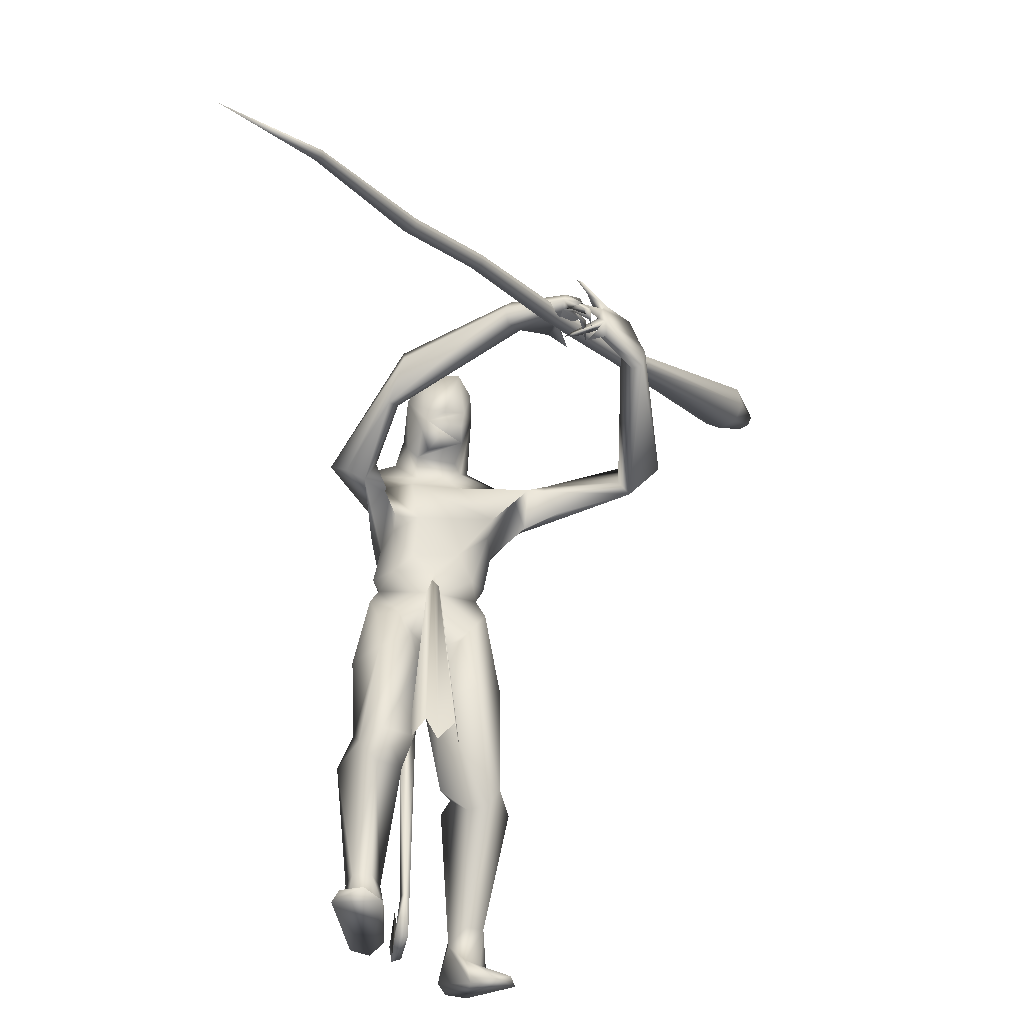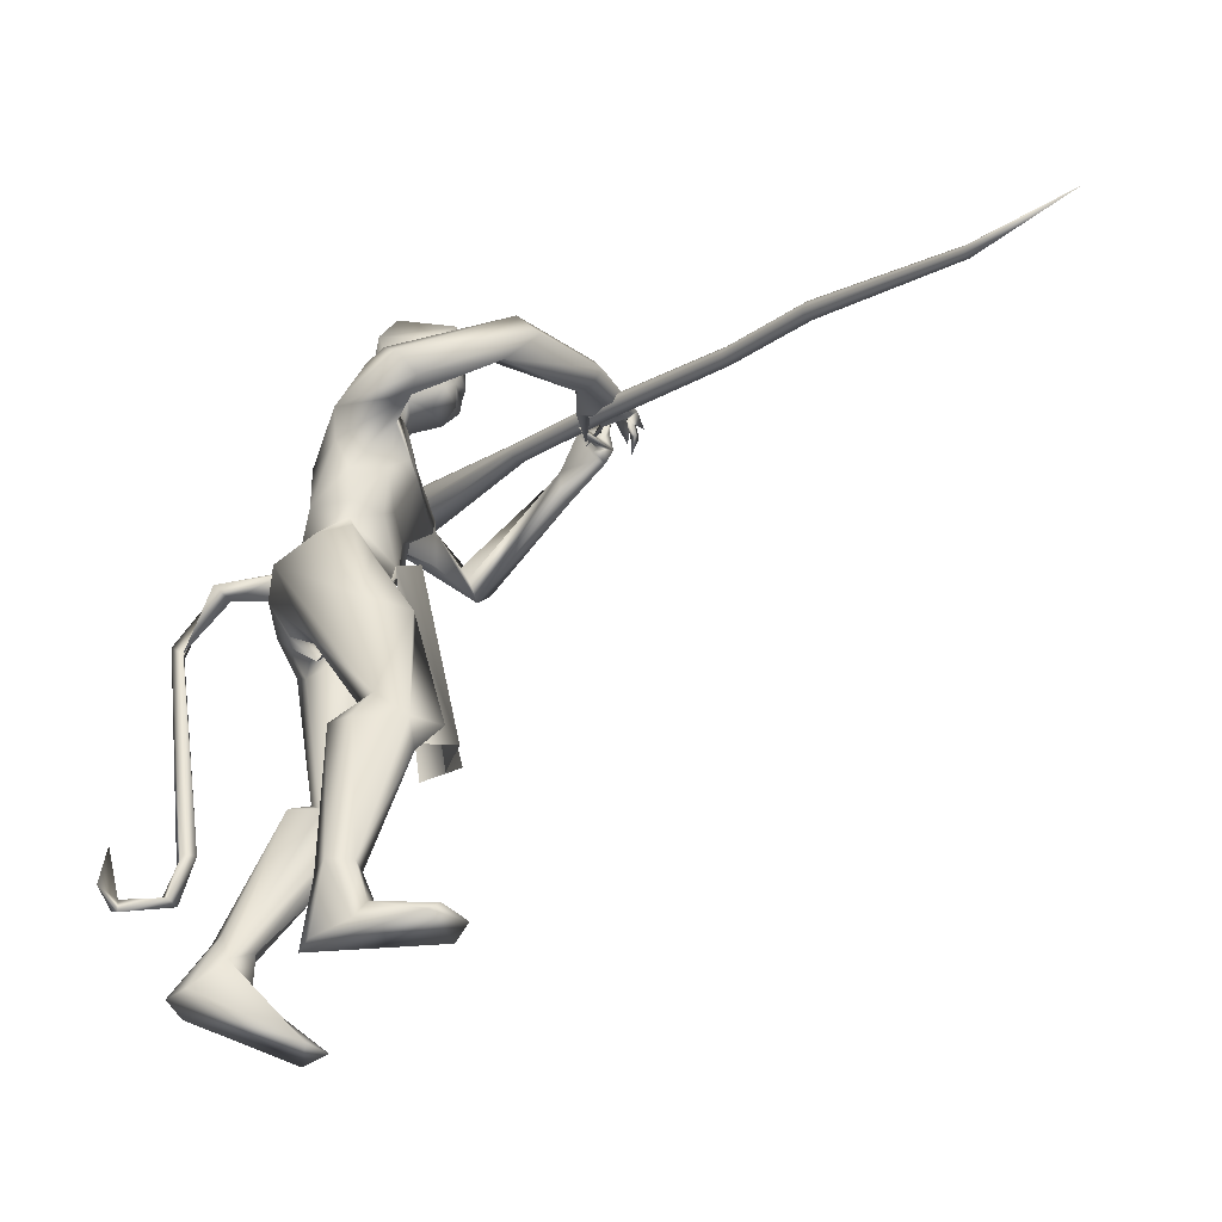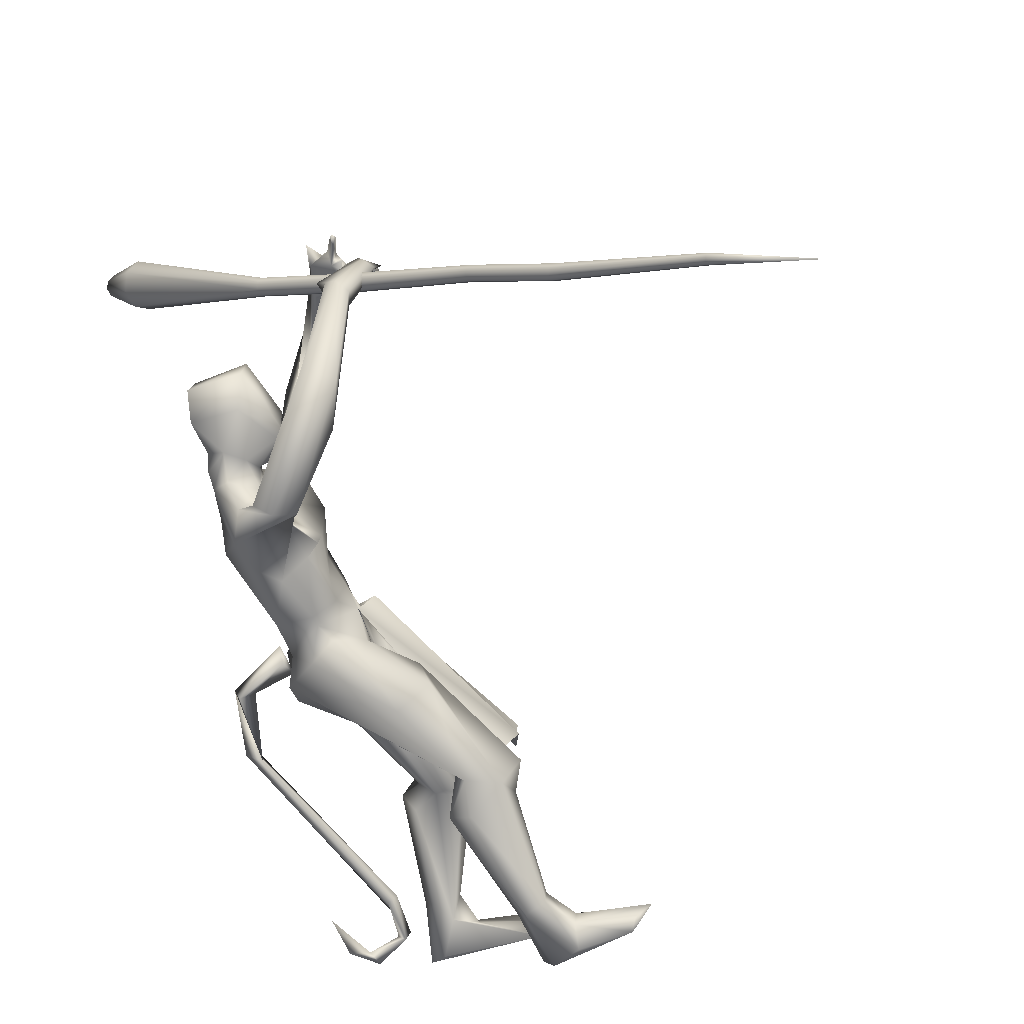
<metadata>
{"format":"obj","ext":"obj","renderer":"f3d","projection":"perspective","resolution":1024,"background":"white","views":[{"elev":-37.2,"azim":78.7,"up":"+Z"},{"elev":-39.6,"azim":5.4,"up":"+Z"},{"elev":-75.4,"azim":33.9,"up":"+Y"}]}
</metadata>
<code>
o body_Cube.000
v 1.121 0.7836 2.861
v 1.227 0.6902 2.918
v 1.264 0.6186 2.924
v 1.168 0.6575 2.911
v 1.208 0.6148 2.997
v 1.289 0.6393 2.895
v 1.307 0.6322 2.789
v 1.317 0.535 2.972
v 1.309 0.5506 2.935
v 1.334 0.5013 2.983
v 1.343 0.5272 2.965
v 1.246 0.6051 2.867
v 1.293 0.622 2.871
v 1.314 0.5024 2.869
v 1.273 0.6067 2.831
v 1.212 0.5009 2.784
v 1.213 0.5378 2.77
v 1.193 0.472 2.769
v 1.222 0.5036 2.763
v 1.249 0.614 2.786
v 1.275 0.6417 2.732
v 1.24 0.5603 2.72
v 1.243 0.6275 2.742
v 1.094 0.7504 2.807
v 1.174 0.7754 2.921
v 0.5193 0.2098 1.77
v 0.5294 0.2405 1.825
v 0.6233 0.2395 2.046
v 0.5282 0.3406 2.375
v 0.6525 0.3545 2.25
v 0.6351 0.08656 2.427
v 0.7691 0.1293 2.718
v 0.5695 0.08511 1.498
v 0.5239 0.03798 1.266
v 0.4784 -0.002904 1.436
v 0.6414 0.2001 1.242
v 0.2807 0.145 1.389
v 0.3532 0.1928 0.8879
v 0.479 0.1907 0.7469
v 0.4566 0.07994 0.837
v 0.2434 0.273 0.8612
v 0.2007 0.2435 0.3587
v 0.1776 0.3181 0.3641
v 0.1264 0.1812 0.3001
v 0.05179 0.2505 0.4007
v 0.6215 0.03622 1.715
v 0.3431 0.1304 1.746
v 0.3688 0.183 1.884
v 0.3566 0.2771 2.091
v 0.6216 0.1115 1.935
v 0.3569 0.08394 2.313
v 0.4501 0.112 2.466
v 0.5977 0.07335 2.348
v 0.5321 0.1081 2.582
v 0.7414 0.09745 2.463
v 0.819 0.06715 2.782
v 0.5081 0.07285 2.734
v 0.2115 0.1075 1.53
v 0.5919 0.001571 1.583
v 0.5013 0.2773 2.031
v 0.545 0.4217 2.18
v 0.6674 0.5546 2.199
v 0.6937 0.1481 2.64
v 0.3544 0.03528 1.418
v 0.4756 0.3292 1.328
v 0.4225 -0.003528 1.314
v 0.3299 0.3937 0.8241
v 0.2934 0.1113 0.822
v 0.09727 0.3266 0.3942
v 0.09643 0.1981 0.4039
v 0.008761 0.1594 0.1859
v 0.583 0.2019 1.607
v 0.3988 0.2536 1.698
v 0.5685 0.4771 2.18
v 0.7769 0.8506 2.264
v 1.146 0.8484 2.783
v 0.8078 0.9794 2.4
v 0.7195 0.9209 2.496
v 0.7053 0.8267 2.411
v 1.12 0.8413 2.724
v 0.6467 0.5018 2.352
v 0.5835 0.4463 2.313
v 0.1128 0.3477 0.1317
v 0.3842 0.2297 0.01034
v -0.02874 0.2878 0.1513
v 0.1763 0.3064 0.1996
v 0.1984 0.2424 0.2064
v -0.0676 0.2065 0.1772
v 0.4444 0.3112 0.01454
v 0.3813 0.3936 0.05861
v 0.3372 0.4204 0.03704
v 0.748 0.8071 2.346
v 0.6792 0.4133 2.296
v 0.2334 0.1582 1.682
v 0.6132 0.1758 1.81
v 0.4748 0.1029 2.531
v 0.5992 0.07975 2.83
v 0.5275 -0.01604 1.477
v 0.5529 0.1279 2.434
v 0.3998 0.3348 0.9083
v 1.15 0.8213 2.836
v 1.09 0.8012 2.725
v 0.7007 0.2481 2.09
v 0.5079 0.3898 2.169
v 0.5453 0.4396 2.243
v 0.6251 0.3593 2.307
v 0.2676 0.3557 0.8541
v 0.5318 0.2698 0.7482
v 0.4008 0.1329 0.83
v 0.6053 0.1294 1.497
v 0.3249 0.08246 1.333
v 0.3346 0.2506 1.454
v 0.4225 0.04197 1.406
v 0.5338 0.2494 1.688
v 0.6726 0.481 2.301
v 1.416 0.4194 2.782
v 1.226 0.4333 2.824
v 1.308 0.1825 2.782
v 1.24 0.4318 2.779
v 1.379 0.4232 2.755
v 1.276 0.521 2.807
v 1.192 0.3564 2.864
v 1.19 0.3998 2.768
v 1.22 0.4764 2.685
v 1.307 0.4856 2.851
v 1.324 0.4812 2.804
v 1.267 0.5542 2.812
v 1.206 0.5642 2.746
v 1.263 0.5316 2.825
v 1.37 0.544 2.726
v 1.378 0.4954 2.8
v 1.371 0.504 2.842
v 1.373 0.4566 2.774
v 1.412 0.5389 2.753
v 1.382 0.5493 2.681
v 1.382 0.5398 2.74
v 1.401 0.5114 2.759
v 1.434 0.4996 2.761
v 1.273 0.2038 2.73
v 1.391 0.437 2.835
v 1.238 0.2604 2.856
v 0.4944 -0.2126 1.786
v 0.5062 -0.2421 1.831
v 0.6133 -0.1757 2.032
v 0.6435 -0.2273 2.234
v 0.6656 -0.2995 2.399
v 0.4249 -0.2601 2.252
v 0.6327 -0.2023 2.209
v 0.7328 -0.4074 2.241
v 0.6953 -0.2736 2.322
v 0.6323 -0.1269 2.486
v 0.7275 -0.1462 2.672
v 0.5898 -0.08023 1.525
v 0.7225 -0.1137 1.404
v 0.3593 -0.137 1.358
v 0.7496 -0.07984 0.9069
v 0.5901 -0.1992 0.9514
v 0.8532 -0.2231 0.8668
v 0.7527 -0.3051 0.8515
v 0.6692 -0.1156 0.7988
v 0.4908 -0.2985 0.8438
v 0.6072 -0.2903 0.3223
v 0.6177 -0.216 0.3256
v 0.5412 -0.1687 0.3184
v 0.6712 -0.2242 0.1839
v 0.6269 -0.02461 1.714
v 0.3144 -0.1163 1.717
v 0.3509 -0.1789 1.871
v 0.6236 -0.08837 1.901
v 0.4351 -0.2489 2.111
v 0.6939 -0.07912 2.058
v 0.5095 -0.072 2.586
v 0.7205 -0.04802 2.418
v 0.8086 -0.08486 2.779
v 0.534 -0.1097 2.729
v 0.4835 0.002457 1.44
v 0.2135 -0.08368 1.54
v 0.4813 -0.2093 2.014
v 0.5374 -0.3333 2.371
v 0.5779 -0.1383 2.563
v 0.5794 -0.3251 1.34
v 0.375 -0.04742 1.375
v 0.6427 -0.09818 0.9299
v 0.5814 -0.3685 0.818
v 0.5028 -0.1545 0.7738
v 0.4305 -0.1847 0.06594
v 0.3748 0.006933 1.344
v 0.5841 -0.2286 1.597
v 0.3964 -0.2595 1.679
v 0.9348 -0.2195 2.472
v 0.6132 -0.4174 2.366
v 1.214 0.2696 2.754
v 0.7022 -0.3229 2.225
v 0.6649 -0.4694 2.3
v 0.9635 -0.2919 0.07402
v 0.4912 -0.1398 0.0979
v 0.8532 -0.3987 0.05592
v 0.6515 -0.2875 0.1706
v 0.4757 -0.2697 0.05843
v 0.8882 -0.3738 0.09265
v 0.613 -0.3265 0.08437
v 0.9091 -0.2087 0.05396
v 0.6122 -0.1602 0.185
v 1.134 -0.2296 2.57
v 1.014 -0.2703 2.417
v 1.043 -0.2183 2.679
v 0.9528 -0.2022 2.589
v 0.633 0.004691 1.675
v 0.6388 0.00435 1.818
v 0.5171 -0.2536 1.711
v 0.649 -0.08344 2.428
v 0.8148 -0.08902 2.575
v 0.7622 -0.2353 0.7674
v 0.5136 -0.3043 0.3236
v 0.4694 -0.2269 0.3219
v 0.604 -0.1713 1.823
v 0.7769 -0.08739 2.483
v 0.5254 0.01315 1.474
v 0.342 0.004652 1.429
v 0.2825 -0.03054 1.428
v 0.4827 0.002417 1.442
v 0.4243 0.01145 1.413
v 0.6348 -0.3146 0.9467
v 0.4189 0.00341 1.415
v 1.201 0.2897 2.818
v 1.283 0.2121 2.845
v 0.2661 0.03485 1.439
v 0.6841 -0.1783 2.059
v 0.3095 -0.008065 2.195
v 0.4743 -0.1098 2.527
v 0.5914 -0.07561 2.839
v 0.3992 0.004104 1.41
v 0.6072 -0.1408 1.611
v 0.4959 -0.02627 1.425
v 0.2401 -0.1699 1.627
v 0.8104 0.09625 2.58
v 0.837 0.003276 2.55
v 0.8062 0.003204 2.466
v 0.8057 0.08384 2.507
v 0.8099 -0.06789 2.513
v 0.5261 0.3182 0.8308
v 0.7341 -0.2336 1.34
v 0.5165 0.1647 2.467
v 0.6011 -0.07819 2.347
v 0.6569 0.09809 2.274
v 0.6567 -0.1076 2.267
v 0.5285 -0.1654 2.46
v 0.4568 -0.1322 2.46
v 0.7149 -0.01536 1.72
v 0.6856 0.01712 1.713
v 0.7216 0.1108 0.8968
v 0.7313 -0.09977 0.8979
v 0.8699 0.0651 0.9138
v 0.8754 -0.05404 0.9144
v 0.8239 0.004656 0.8555
v 0.05948 0.02141 1.641
v 0.2338 0.07462 1.703
v 0.2439 0.01819 1.624
v 0.2419 -0.03985 1.695
v 0.2622 0.01359 1.754
v 0.007155 -0.03529 1.671
v -0.0133 0.05153 1.691
v -0.07579 -0.01813 1.391
v -0.00722 -0.005224 0.5804
v -0.01443 0.03401 0.4061
v -0.03587 -0.01981 0.4079
v -0.06104 0.01019 0.427
v -0.1927 -0.007081 0.3717
v -0.2713 -0.006347 0.4809
v -0.2279 0.03891 0.4063
v -0.2025 0.0117 0.4323
v -0.2537 0.009121 0.6421
v -0.08794 0.05289 1.421
v -0.1256 0.00973 1.444
v 0.03706 0.009629 0.5812
f 153 234 218
f 59 153 218
f 33 59 98
f 12 6 9
f 8 3 12
f 76 101 7
f 12 3 4
f 76 7 80
f 25 5 2
f 6 3 8
f 4 2 5
f 16 15 20
f 8 10 11
f 9 11 10
f 6 12 13
f 7 13 15
f 12 14 13
f 78 101 76
f 12 20 15
f 19 7 16
f 103 93 245
f 15 16 7
f 16 18 19
f 17 19 18
f 7 20 22
f 20 23 21
f 25 101 1
f 122 117 123
f 2 3 6
f 2 4 3
f 26 27 95
f 27 60 28
f 28 95 27
f 28 30 103
f 29 53 245
f 53 29 99
f 74 51 105
f 30 61 93
f 29 82 105
f 115 93 61
f 42 43 241
f 42 108 39
f 45 41 107
f 44 39 109
f 86 43 87
f 43 83 69
f 69 85 88
f 71 44 70
f 86 87 89
f 42 44 87
f 87 44 84
f 88 84 71
f 46 95 209
f 103 245 246
f 48 168 229
f 48 167 168
f 50 169 209
f 50 171 169
f 51 104 49
f 51 49 229
f 47 48 27
f 60 49 104
f 48 49 60
f 29 105 243
f 60 61 30
f 243 99 29
f 61 104 62
f 104 74 62
f 62 115 61
f 70 68 45
f 68 70 44
f 79 92 1
f 140 132 122
f 115 92 81
f 74 75 62
f 24 92 75
f 92 115 75
f 1 101 79
f 81 93 115
f 77 80 75
f 80 77 76
f 24 4 1
f 196 186 164
f 125 132 126
f 84 89 87
f 90 91 86
f 84 44 71
f 91 89 84
f 85 83 91
f 201 214 199
f 179 147 194
f 162 201 198
f 106 81 82
f 123 192 225
f 122 141 140
f 120 116 139
f 116 140 118
f 121 117 129
f 140 133 137
f 25 13 7
f 119 120 123
f 129 125 127
f 127 128 129
f 129 128 121
f 126 121 125
f 131 126 130
f 133 132 136
f 136 132 140
f 145 179 191
f 134 135 136
f 136 135 137
f 131 132 133
f 116 133 138
f 140 116 138
f 147 170 193
f 120 133 116
f 141 122 225
f 125 129 117
f 120 119 121
f 144 178 143
f 143 216 144
f 145 171 246
f 171 145 228
f 146 150 145
f 228 145 148
f 149 147 193
f 179 244 247
f 145 246 179
f 179 247 248
f 213 163 164
f 163 162 198
f 162 159 184
f 215 161 185
f 214 215 186
f 203 196 164
f 163 203 164
f 229 147 51
f 200 197 195
f 203 163 165
f 166 208 209
f 169 144 216
f 169 216 209
f 171 228 144
f 167 142 143
f 170 178 193
f 178 170 168
f 168 143 178
f 199 186 197
f 214 184 161
f 214 162 184
f 205 190 192
f 206 204 226
f 192 190 225
f 206 141 207
f 139 118 205
f 248 147 179
f 4 24 23
f 123 120 192
f 123 225 122
f 119 117 121
f 45 88 70
f 244 179 246
f 198 201 197
f 69 83 85
f 83 43 86
f 193 150 190
f 198 200 195
f 52 51 248
f 274 273 265
f 259 260 261
f 259 258 260
f 263 261 262
f 262 256 263
f 271 267 265
f 256 259 261
f 256 261 263
f 262 273 274
f 263 274 264
f 275 263 264
f 265 275 266
f 266 267 271
f 270 268 269
f 80 21 23
f 270 269 272
f 263 275 273
f 5 25 1
f 102 23 24
f 12 15 14
f 14 15 13
f 7 19 17
f 17 20 7
f 20 21 22
f 21 7 22
f 28 60 30
f 106 93 81
f 82 29 106
f 51 74 104
f 103 30 93
f 44 42 39
f 241 43 67
f 208 46 209
f 46 26 95
f 48 47 167
f 28 50 95
f 95 50 209
f 49 48 229
f 50 28 103
f 50 103 171
f 27 48 60
f 67 69 107
f 43 69 67
f 84 88 85
f 85 91 84
f 83 86 91
f 91 90 89
f 127 125 121
f 139 192 120
f 117 119 124
f 117 124 123
f 119 123 124
f 132 131 130
f 130 126 132
f 133 140 138
f 131 133 120
f 143 142 216
f 144 148 178
f 148 144 228
f 191 179 194
f 163 213 162
f 159 162 213
f 160 164 185
f 215 214 161
f 195 202 165
f 203 165 202
f 216 166 209
f 166 216 142
f 170 229 168
f 171 144 169
f 170 147 229
f 164 215 185
f 201 162 214
f 190 150 146
f 205 149 193
f 141 206 226
f 148 150 193
f 203 202 196
f 195 197 202
f 201 199 197
f 197 200 198
f 202 186 196
f 262 257 256
f 256 257 258
f 260 257 262
f 256 258 259
f 266 264 267
f 273 275 265
f 264 265 267
f 265 266 268
f 270 265 268
f 268 271 269
f 271 270 272
f 269 271 272
f 6 11 9
f 9 8 12
f 101 25 7
f 20 12 4
f 23 20 4
f 7 21 80
f 11 6 8
f 17 16 20
f 8 9 10
f 93 106 245
f 16 17 18
f 25 2 6
f 13 25 6
f 106 29 245
f 51 52 105
f 108 42 241
f 69 45 107
f 43 42 87
f 45 69 88
f 90 86 89
f 171 103 246
f 26 47 27
f 61 60 104
f 105 52 243
f 68 41 45
f 109 68 44
f 92 24 1
f 102 24 75
f 115 62 75
f 101 78 79
f 80 102 75
f 77 78 76
f 186 215 164
f 147 149 194
f 141 226 140
f 116 118 139
f 140 226 118
f 134 140 137
f 128 127 121
f 137 133 136
f 134 136 140
f 146 145 191
f 135 134 137
f 132 125 117
f 122 132 117
f 131 120 126
f 120 121 126
f 150 148 145
f 160 213 164
f 165 163 198
f 199 214 186
f 147 248 51
f 168 167 143
f 178 148 193
f 186 202 197
f 139 205 192
f 204 118 226
f 190 207 225
f 141 225 207
f 118 204 205
f 88 71 70
f 205 193 190
f 165 198 195
f 264 274 265
f 260 262 261
f 258 257 260
f 274 263 262
f 273 262 263
f 270 271 265
f 275 264 266
f 268 266 271
f 102 80 23
f 4 5 1
f 31 99 63
f 32 236 63
f 54 96 230
f 55 173 211
f 57 54 172
f 243 54 63
f 243 96 54
f 56 32 97
f 211 217 151
f 152 151 217
f 152 212 174
f 174 212 56
f 172 180 175
f 175 57 172
f 172 230 180
f 152 175 180
f 180 151 152
f 32 63 57
f 237 212 240
f 236 237 240
f 239 236 240
f 217 238 240
f 55 239 240
f 175 152 174
f 97 231 56
f 31 63 55
f 236 32 56
f 173 55 238
f 97 57 231
f 237 236 56
f 57 63 54
f 174 56 231
f 173 217 211
f 217 173 238
f 57 175 231
f 238 55 240
f 236 239 63
f 239 55 63
f 172 54 230
f 31 55 211
f 99 243 63
f 212 152 240
f 152 217 240
f 212 237 56
f 97 32 57
f 231 175 174
f 187 219 232
f 33 98 35
f 36 65 114
f 110 34 36
f 66 109 40
f 241 67 100
f 40 109 39
f 208 166 249
f 221 176 59
f 224 113 35
f 176 221 224
f 66 111 109
f 65 73 114
f 68 109 38
f 65 100 112
f 67 107 100
f 187 64 113
f 187 224 232
f 66 34 113
f 34 33 35
f 176 221 224
f 187 224 232
f 242 188 181
f 153 233 154
f 156 183 234
f 223 184 159
f 161 183 185
f 250 255 253
f 224 176 218
f 176 224 221
f 176 221 59
f 223 181 235
f 182 222 234
f 242 223 159
f 158 160 156
f 157 155 183
f 187 219 232
f 224 222 220
f 223 235 155
f 36 72 110
f 182 234 183
f 188 242 233
f 234 154 158
f 181 223 242
f 107 41 38
f 100 38 112
f 34 110 33
f 241 36 108
f 36 241 65
f 154 242 159
f 46 208 249
f 254 249 166
f 255 250 249
f 251 46 253
f 176 224 221
f 224 187 232
f 34 66 40
f 176 224 35
f 176 35 98
f 73 65 112
f 39 34 40
f 66 64 111
f 156 160 183
f 64 66 113
f 218 234 222
f 153 154 234
f 158 213 160
f 158 159 213
f 182 220 222
f 189 181 210
f 157 161 223
f 187 224 220
f 161 157 183
f 185 183 160
f 41 68 38
f 161 184 223
f 111 37 38
f 155 157 223
f 72 36 114
f 34 39 108
f 36 34 108
f 176 98 59
f 221 232 224
f 111 38 109
f 224 187 113
f 219 187 232
f 34 35 113
f 221 232 224
f 219 187 232
f 188 210 181
f 222 224 218
f 224 232 221
f 218 176 59
f 181 189 235
f 155 182 183
f 224 187 232
f 242 154 233
f 156 234 158
f 100 107 38
f 38 37 112
f 241 100 65
f 158 154 159
f 250 46 249
f 252 254 166
f 254 255 249
f 46 250 253
f 224 232 221
f 79 78 81
f 96 52 248
f 53 31 211
f 52 96 243
f 77 74 105
f 244 211 151
f 207 146 191
f 206 191 194
f 244 53 211
f 247 180 248
f 190 146 207
f 204 149 205
f 194 149 204
f 53 99 31
f 82 78 105
f 245 53 246
f 81 92 79
f 74 77 75
f 244 151 247
f 53 244 246
f 180 247 151
f 78 82 81
f 230 96 248
f 78 77 105
f 206 207 191
f 180 230 248
f 206 194 204
f 26 114 73
f 26 72 114
f 58 37 111
f 110 72 33
f 58 94 112
f 47 94 177
f 46 59 33
f 73 94 47
f 47 26 73
f 64 227 111
f 112 94 73
f 210 233 142
f 177 220 182
f 177 155 235
f 166 142 233
f 167 177 235
f 153 59 166
f 167 235 189
f 177 58 220
f 187 220 227
f 37 58 112
f 26 46 72
f 94 58 177
f 187 227 64
f 187 219 227
f 210 142 189
f 142 167 189
f 210 188 233
f 227 58 111
f 167 47 177
f 72 46 33
f 155 177 182
f 233 153 166
f 58 227 220
f 219 187 227
o mace_Cube.008
v 2.947 -1.194 2.097
v 0.2295 1.571 3.249
v 0.2112 1.571 3.204
v 0.1958 1.545 3.226
v 0.2001 1.534 3.261
v 0.2216 1.545 3.29
v 0.2477 1.572 3.294
v 0.2631 1.598 3.272
v 0.2588 1.608 3.237
v 0.2373 1.597 3.208
v 0.3903 1.487 3.097
v 0.4392 1.512 3.162
v 0.4491 1.488 3.243
v 0.4141 1.429 3.292
v 0.3548 1.369 3.282
v 0.3059 1.344 3.217
v 0.296 1.368 3.137
v 0.331 1.427 3.087
v 1.307 0.423 2.749
v 2.096 -0.3318 2.456
v 2.099 -0.3394 2.482
v 2.088 -0.3578 2.497
v 2.069 -0.3762 2.494
v 2.054 -0.3838 2.474
v 0.9168 0.7712 2.899
v 0.9039 0.7494 2.917
v 0.9075 0.7406 2.946
v 2.616 -0.7724 2.248
v 2.051 -0.3762 2.449
v 2.062 -0.3578 2.433
v 2.08 -0.3394 2.436
v 0.9255 0.7499 2.97
v 0.9474 0.7718 2.974
v 0.9602 0.7936 2.956
v 0.9566 0.8024 2.926
v 2.587 -0.8075 2.26
v 2.597 -0.8022 2.273
v 2.61 -0.7898 2.275
v 2.618 -0.7774 2.265
v 1.786 -0.01408 2.565
v 2.605 -0.7776 2.234
v 2.592 -0.79 2.232
v 2.585 -0.8024 2.243
v 1.767 -0.0325 2.562
v 1.756 -0.05089 2.578
v 1.759 -0.05849 2.603
v 1.775 -0.05083 2.623
v 1.794 -0.03241 2.626
v 1.805 -0.01401 2.61
v 1.801 -0.00642 2.585
v 0.9386 0.7932 2.902
v 1.325 0.4322 2.773
v 1.329 0.4234 2.803
v 1.316 0.4016 2.821
v 1.294 0.3797 2.817
v 1.276 0.3704 2.793
v 1.273 0.3792 2.764
v 1.286 0.401 2.745
f 303 314 276
f 318 317 276
f 313 312 276
f 316 303 276
f 314 313 276
f 311 318 276
f 312 311 276
f 317 316 276
f 279 280 277
f 281 282 277
f 285 278 277
f 280 281 277
f 284 285 277
f 282 283 277
f 283 284 277
f 278 279 277
f 289 288 283
f 287 286 284
f 288 287 284
f 293 292 278
f 290 289 282
f 292 291 279
f 291 290 281
f 286 293 285
f 306 295 303
f 298 299 312
f 304 305 317
f 302 307 290
f 326 300 286
f 307 308 289
f 301 302 292
f 300 301 293
f 296 297 314
f 309 310 287
f 295 296 303
f 308 309 288
f 297 298 313
f 310 326 287
f 299 304 318
f 305 306 316
f 322 323 330
f 320 321 332
f 319 320 332
f 324 325 327
f 323 324 329
f 325 315 294
f 321 322 331
f 315 319 333
f 297 296 324
f 295 306 325
f 296 295 325
f 305 304 319
f 298 297 323
f 304 299 320
f 299 298 322
f 306 305 315
f 333 332 300
f 332 331 301
f 330 329 308
f 294 333 326
f 331 330 307
f 327 294 310
f 329 328 309
f 328 327 310
f 282 289 283
f 286 285 284
f 283 288 284
f 292 279 278
f 281 290 282
f 291 280 279
f 280 291 281
f 293 278 285
f 316 306 303
f 299 311 312
f 318 304 317
f 291 302 290
f 300 293 286
f 290 307 289
f 302 291 292
f 301 292 293
f 297 313 314
f 288 309 287
f 296 314 303
f 289 308 288
f 298 312 313
f 326 286 287
f 311 299 318
f 317 305 316
f 323 329 330
f 321 331 332
f 333 319 332
f 328 324 327
f 324 328 329
f 327 325 294
f 322 330 331
f 294 315 333
f 323 297 324
f 306 315 325
f 324 296 325
f 304 320 319
f 322 298 323
f 299 321 320
f 321 299 322
f 305 319 315
f 332 301 300
f 331 302 301
f 307 330 308
f 333 300 326
f 302 331 307
f 294 326 310
f 308 329 309
f 309 328 310

</code>
